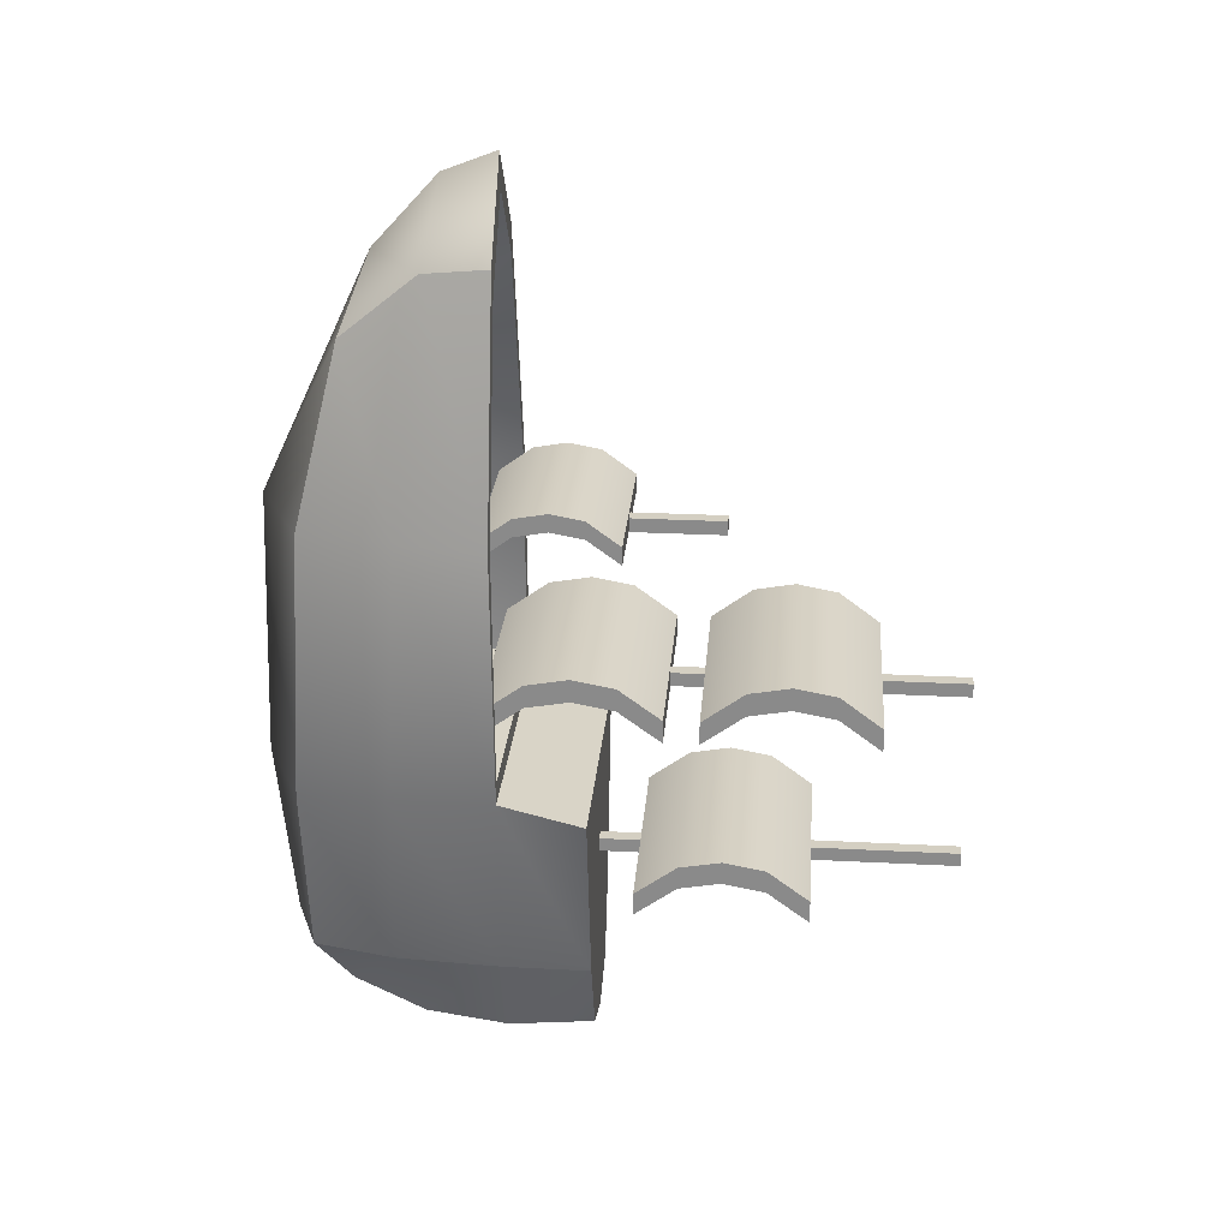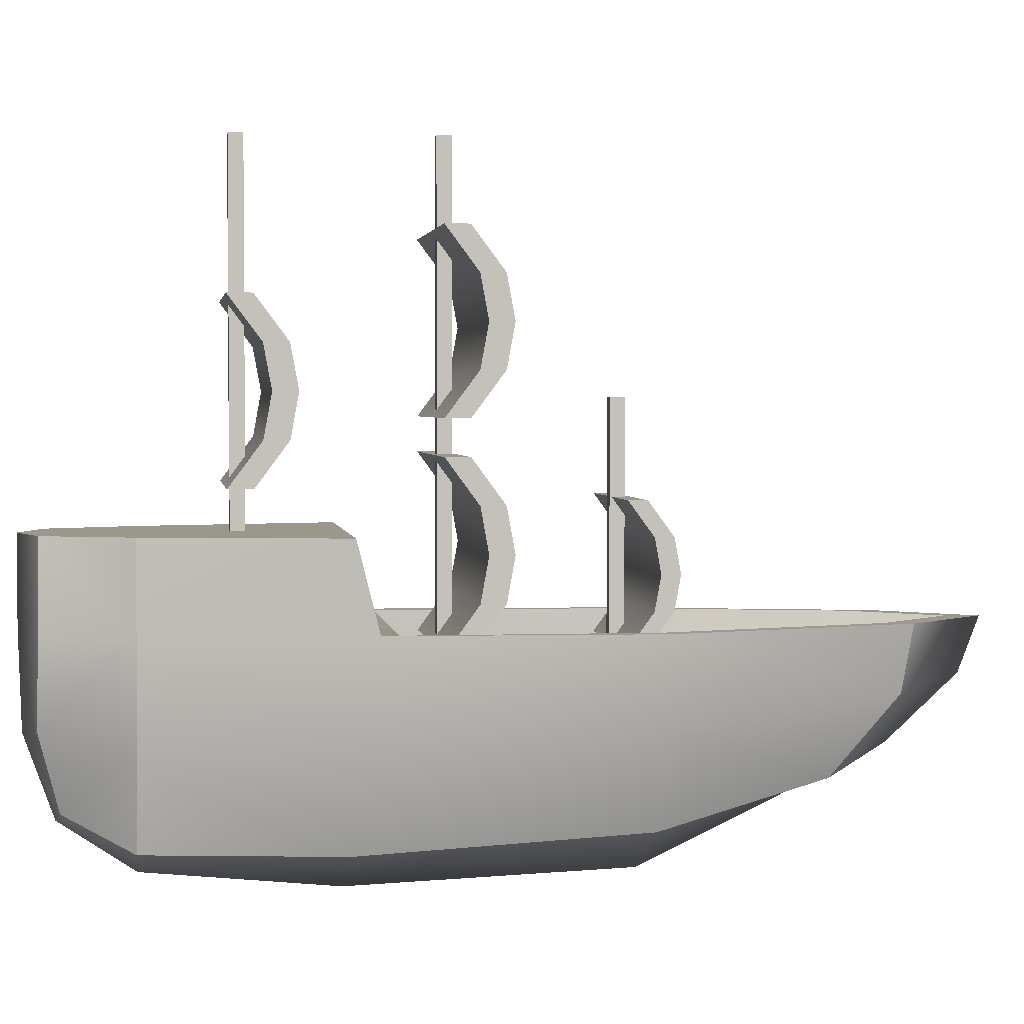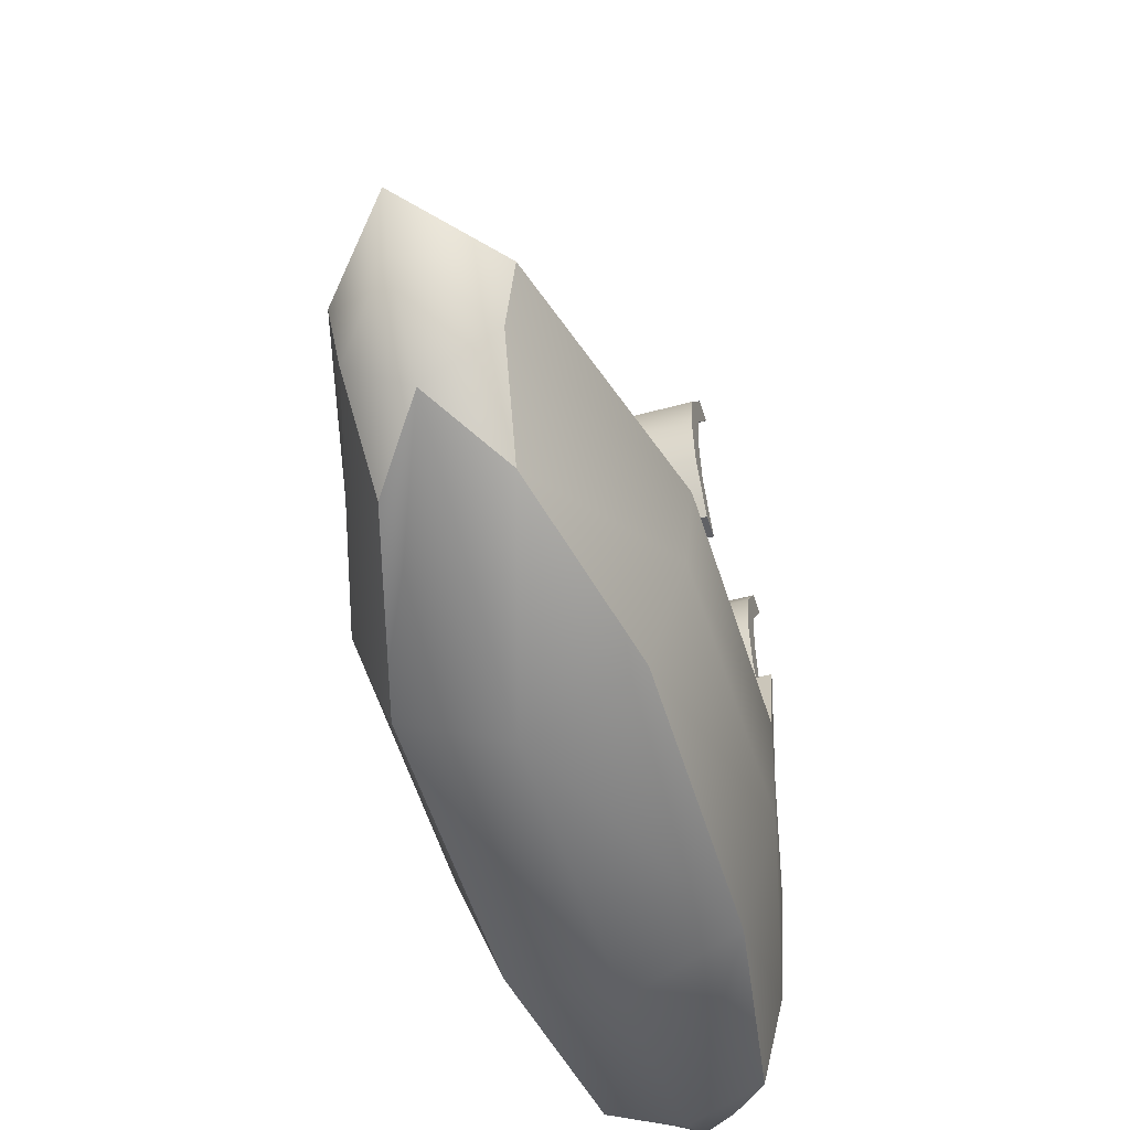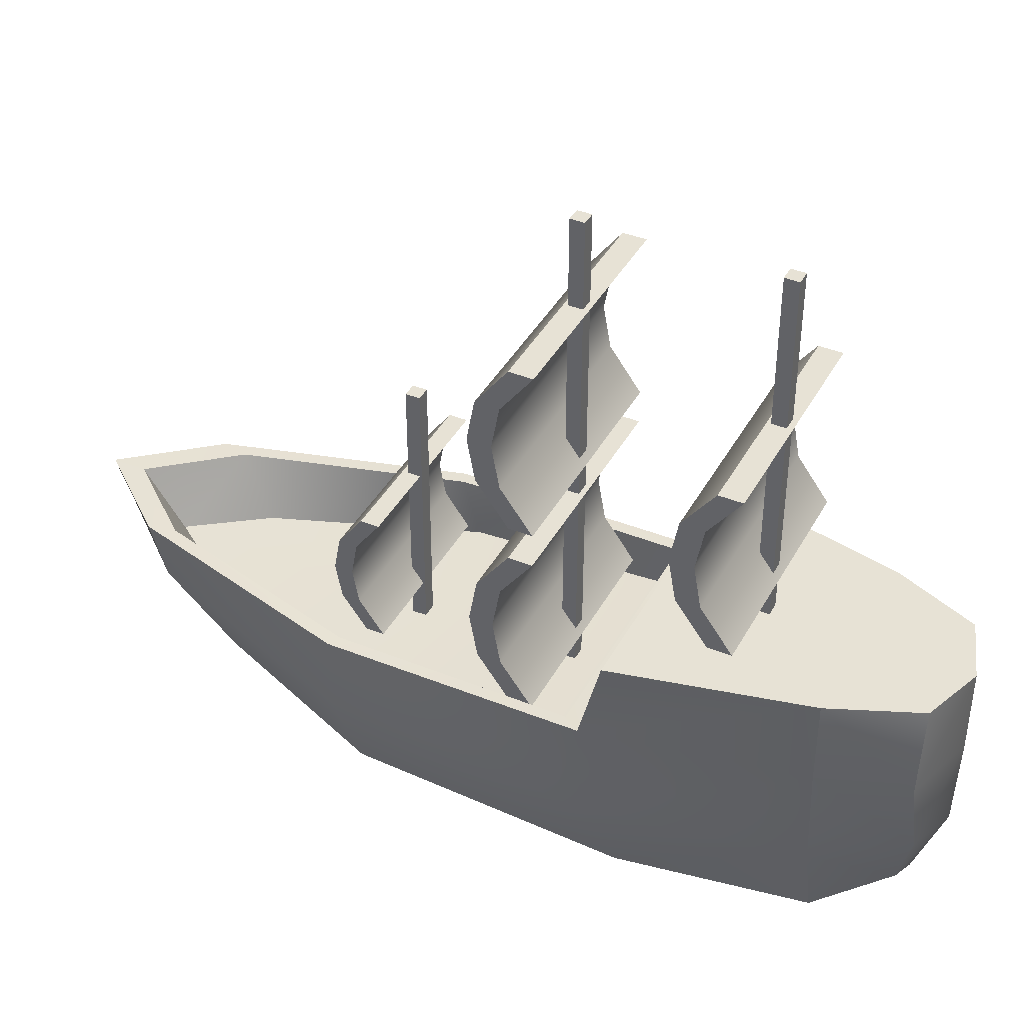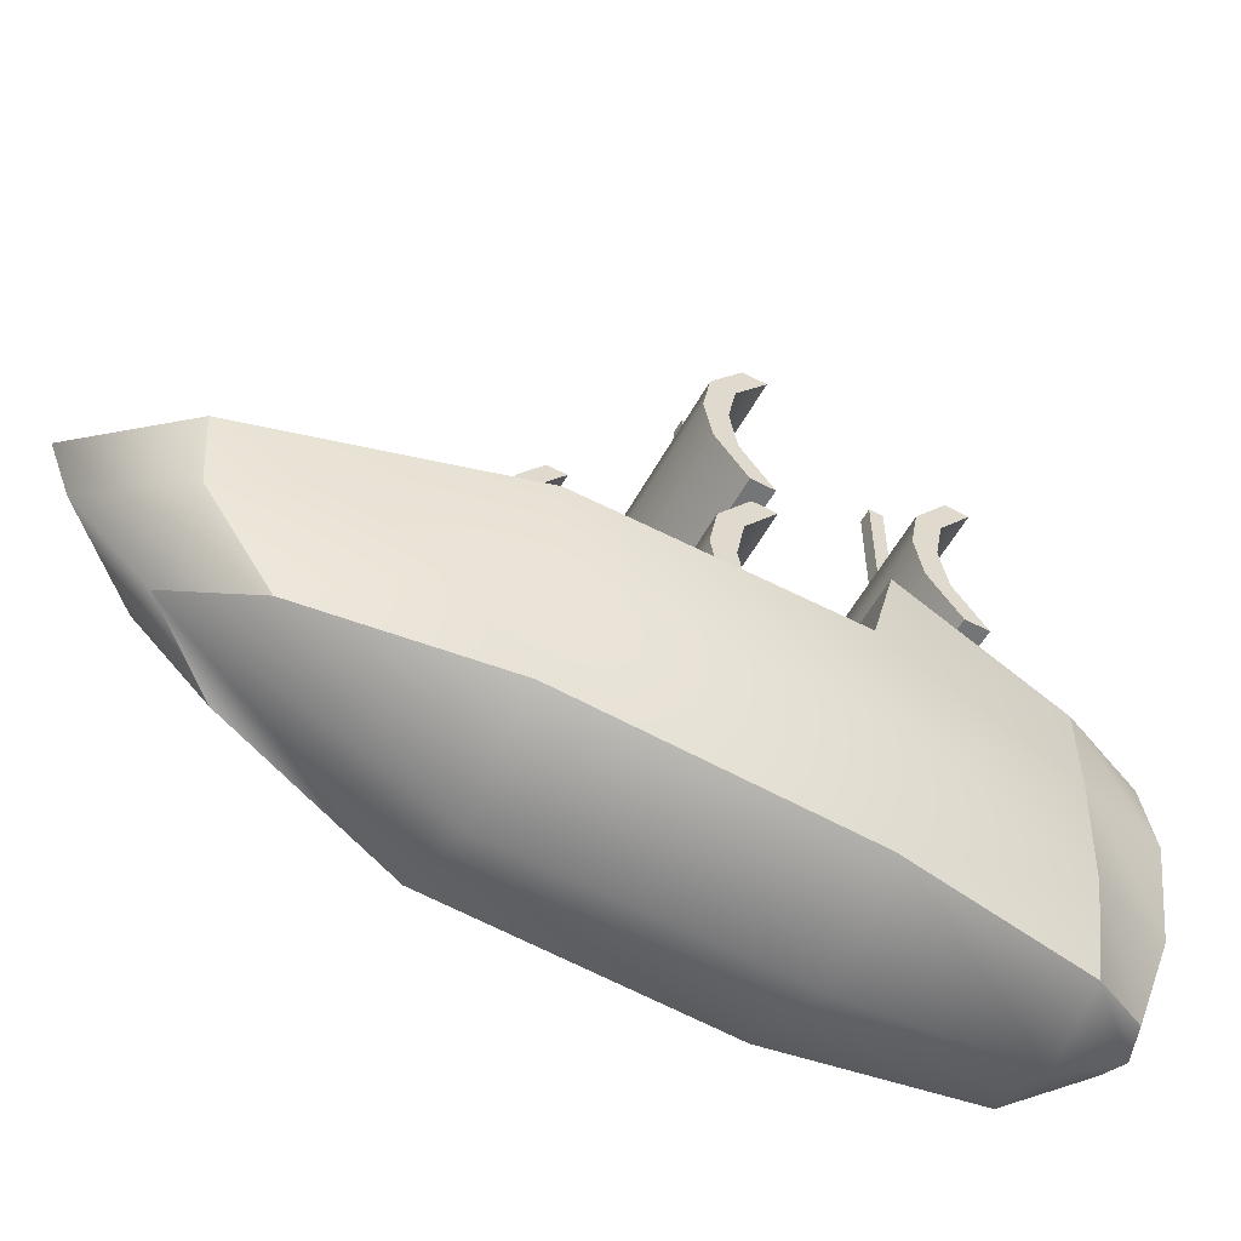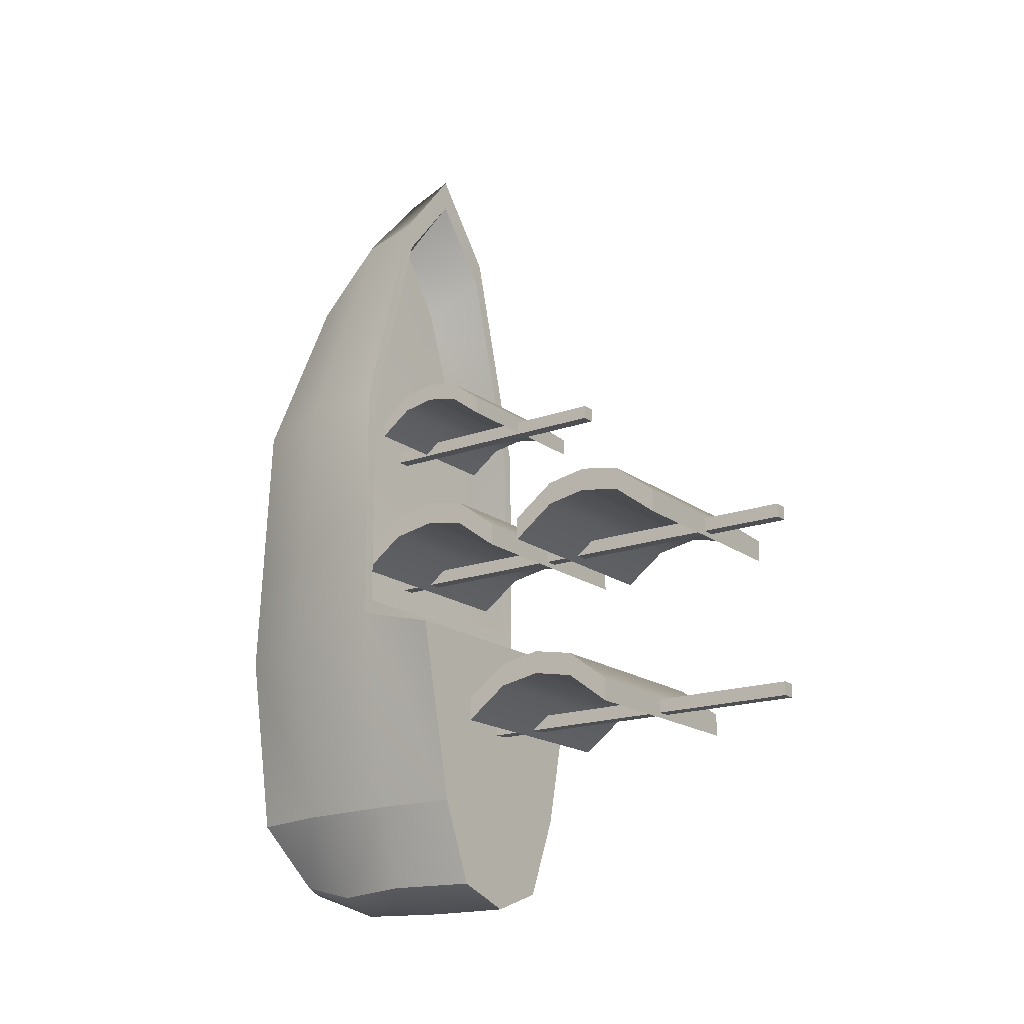
<metadata>
{"format":"obj","ext":"obj","renderer":"f3d","projection":"perspective","resolution":1024,"background":"white","views":[{"elev":25.8,"azim":94.7,"up":"+Z"},{"elev":2.7,"azim":-98.3,"up":"+Y"},{"elev":-50.4,"azim":16.7,"up":"+Y"},{"elev":40.5,"azim":116.5,"up":"+Y"},{"elev":-56.4,"azim":61.4,"up":"+Y"},{"elev":-17.7,"azim":125.5,"up":"+Z"}]}
</metadata>
<code>
v  0 8.004 7.366
v  0 8.809 -5.272
v  -8.018 8.809 -5.272
v  -8.018 8.004 7.366
v  6.23 0.2667 8.461
v  6.23 -0.6699 -8.969
v  8.525 5.356 -7.705
v  8.383 6.356 9.044
v  -6.23 0.2667 8.461
v  -8.383 6.356 9.044
v  -8.525 5.356 -7.705
v  -6.23 -0.6699 -8.969
v  8.018 8.004 7.366
v  8.018 8.809 -5.272
v  0 8.004 24.65
v  3.275 8.004 20.07
v  -3.275 8.004 20.07
v  -8.794 17.28 -8.794
v  0 17.28 -8.794
v  0 17.28 -20.67
v  -6.152 17.28 -20.67
v  8.794 17.28 -8.794
v  6.152 17.28 -20.67
v  0 11.92 -7.45
v  8.794 11.92 -7.45
v  -8.794 11.92 -7.45
v  0 17.28 -27.43
v  -3.896 17.28 -26.06
v  3.896 17.28 -26.06
v  8.794 11.81 8.794
v  8.018 11.86 -6.356
v  8.018 11.82 8.443
v  0 11.86 -6.356
v  -8.018 11.86 -6.356
v  -8.794 11.81 8.794
v  -8.018 11.82 8.443
v  -4.57 11.81 24.04
v  -4.167 11.82 22.35
v  0 11.81 29.54
v  0 11.82 27.36
v  4.57 11.81 24.04
v  4.167 11.82 22.35
v  0 -3.567 -8.969
v  0 -2.914 8.461
v  0 4.265 23.73
v  0 8.382 28.22
v  -3.907 7.65 23.49
v  -3.237 2.666 19.34
v  0 5.822 -27.23
v  3.305 6.285 -26.24
v  1.72 1.345 -25.06
v  0 0.7133 -25.4
v  3.907 7.65 23.49
v  3.237 2.666 19.34
v  -1.72 1.345 -25.06
v  -3.305 6.285 -26.24
v  -4.358 -0.6044 -20.77
v  0 -2.391 -20.77
v  4.358 -0.6044 -20.77
v  6.152 11.81 -20.67
v  4.641 11.81 -26.06
v  0 11.81 -27.43
v  -4.641 11.81 -26.06
v  -6.152 11.81 -20.67
v  -5.656 4.817 -20.72
v  5.656 4.817 -20.72
v  -5.54 10.65 8.048
v  -5.54 10.65 6.901
v  5.54 10.65 6.901
v  5.54 10.65 8.048
v  -5.54 19.12 8.048
v  5.54 19.12 8.048
v  5.54 19.12 6.901
v  -5.54 19.12 6.901
v  5.54 12.77 9.596
v  -5.54 12.77 9.596
v  5.54 12.77 8.449
v  -5.54 12.77 8.449
v  5.54 17 9.596
v  -5.54 17 9.596
v  -5.54 14.89 9.978
v  5.54 14.89 9.978
v  5.54 17 8.449
v  5.54 14.89 8.831
v  -5.54 17 8.449
v  -5.54 14.89 8.831
v  -0.4495 6.749 7.676
v  -0.4495 6.749 6.778
v  0.4495 6.749 6.778
v  0.4495 6.749 7.676
v  -0.4495 25 7.676
v  0.4495 25 7.676
v  0.4495 25 6.778
v  -0.4495 25 6.778
v  -7.148 10.72 -2.269
v  -7.148 10.72 -3.749
v  7.148 10.72 -3.749
v  7.148 10.72 -2.269
v  -7.148 21.65 -2.269
v  7.148 21.65 -2.269
v  7.148 21.65 -3.749
v  -7.148 21.65 -3.749
v  7.148 13.45 -0.2717
v  -7.148 13.45 -0.2717
v  7.148 13.45 -1.752
v  -7.148 13.45 -1.752
v  7.148 18.92 -0.2717
v  -7.148 18.92 -0.2717
v  -7.148 16.18 0.2212
v  7.148 16.18 0.2212
v  7.148 18.92 -1.752
v  7.148 16.18 -1.259
v  -7.148 18.92 -1.752
v  -7.148 16.18 -1.259
v  -0.4495 6.749 -2.515
v  -0.4495 6.749 -3.414
v  0.4495 6.749 -3.414
v  0.4495 6.749 -2.515
v  -0.4495 40.07 -2.515
v  0.4495 40.07 -2.515
v  0.4495 40.07 -3.414
v  -0.4495 40.07 -3.414
v  -7.148 23.8 -2.269
v  -7.148 23.8 -3.749
v  7.148 23.8 -3.749
v  7.148 23.8 -2.269
v  -7.148 34.53 -2.269
v  7.148 34.53 -2.269
v  7.148 34.53 -3.749
v  -7.148 34.53 -3.749
v  7.148 26.48 -0.2717
v  -7.148 26.48 -0.2717
v  7.148 26.48 -1.752
v  -7.148 26.48 -1.752
v  7.148 31.85 -0.2717
v  -7.148 31.85 -0.2717
v  -7.148 29.17 0.2212
v  7.148 29.17 0.2212
v  7.148 31.85 -1.752
v  7.148 29.17 -1.259
v  -7.148 31.85 -1.752
v  -7.148 29.17 -1.259
v  -7.148 19.93 -14.25
v  -7.148 19.93 -15.73
v  7.148 19.93 -15.73
v  7.148 19.93 -14.25
v  -7.148 30.67 -14.25
v  7.148 30.67 -14.25
v  7.148 30.67 -15.73
v  -7.148 30.67 -15.73
v  7.148 22.62 -12.25
v  -7.148 22.62 -12.25
v  7.148 22.62 -13.73
v  -7.148 22.62 -13.73
v  7.148 27.98 -12.25
v  -7.148 27.98 -12.25
v  -7.148 25.3 -11.76
v  7.148 25.3 -11.76
v  7.148 27.98 -13.73
v  7.148 25.3 -13.24
v  -7.148 27.98 -13.73
v  -7.148 25.3 -13.24
v  -0.4495 6.749 -14.49
v  -0.4495 6.749 -15.39
v  0.4495 6.749 -15.39
v  0.4495 6.749 -14.49
v  -0.4495 40.07 -14.49
v  0.4495 40.07 -14.49
v  0.4495 40.07 -15.39
v  -0.4495 40.07 -15.39
o Box006
g Box006
f 1 2 3
f 3 4 1
f 5 6 7
f 7 8 5
f 9 10 11
f 11 12 9
f 13 14 2
f 2 1 13
f 13 1 15
f 15 16 13
f 1 4 17
f 17 15 1
f 18 19 20
f 20 21 18
f 19 22 23
f 23 20 19
f 24 25 22
f 22 19 24
f 26 24 19
f 19 18 26
f 21 20 27
f 27 28 21
f 20 23 29
f 29 27 20
f 30 25 31
f 31 32 30
f 25 24 33
f 33 31 25
f 24 26 34
f 34 33 24
f 26 35 36
f 36 34 26
f 35 37 38
f 38 36 35
f 37 39 40
f 40 38 37
f 39 41 42
f 42 40 39
f 41 30 32
f 32 42 41
f 12 43 44
f 44 9 12
f 45 46 47
f 47 48 45
f 49 50 51
f 51 52 49
f 6 5 44
f 44 43 6
f 53 46 45
f 45 54 53
f 55 56 49
f 49 52 55
f 44 5 54
f 54 45 44
f 9 44 45
f 45 48 9
f 43 12 57
f 57 58 43
f 6 43 58
f 58 59 6
f 25 60 23
f 23 22 25
f 61 62 27
f 27 29 61
f 62 63 28
f 28 27 62
f 64 26 18
f 18 21 64
f 8 53 54
f 54 5 8
f 35 10 47
f 47 37 35
f 12 11 65
f 65 57 12
f 7 66 60
f 60 25 7
f 58 57 55
f 55 52 58
f 65 56 55
f 55 57 65
f 64 21 28
f 28 63 64
f 23 60 61
f 61 29 23
f 60 66 50
f 50 61 60
f 59 58 52
f 52 51 59
f 32 31 14
f 14 13 32
f 31 33 2
f 2 14 31
f 33 34 3
f 3 2 33
f 34 36 4
f 4 3 34
f 36 38 17
f 17 4 36
f 38 40 15
f 15 17 38
f 40 42 16
f 16 15 40
f 42 32 13
f 13 16 42
f 25 30 8
f 8 7 25
f 10 35 26
f 26 11 10
f 46 39 37
f 37 47 46
f 62 61 50
f 50 49 62
f 41 39 46
f 46 53 41
f 56 63 62
f 62 49 56
f 30 41 53
f 53 8 30
f 10 9 48
f 48 47 10
f 11 26 64
f 64 65 11
f 6 59 66
f 66 7 6
f 64 63 56
f 56 65 64
f 66 59 51
f 51 50 66
f 67 68 69
f 69 70 67
f 71 72 73
f 73 74 71
f 70 75 76
f 76 67 70
f 69 77 75
f 75 70 69
f 68 78 77
f 77 69 68
f 67 76 78
f 78 68 67
f 79 80 81
f 81 82 79
f 83 79 82
f 82 84 83
f 85 83 84
f 84 86 85
f 80 85 86
f 86 81 80
f 72 71 80
f 80 79 72
f 73 72 79
f 79 83 73
f 74 73 83
f 83 85 74
f 71 74 85
f 85 80 71
f 82 81 76
f 76 75 82
f 84 82 75
f 75 77 84
f 86 84 77
f 77 78 86
f 81 86 78
f 78 76 81
f 87 88 89
f 89 90 87
f 91 92 93
f 93 94 91
f 87 90 92
f 92 91 87
f 90 89 93
f 93 92 90
f 89 88 94
f 94 93 89
f 88 87 91
f 91 94 88
f 95 96 97
f 97 98 95
f 99 100 101
f 101 102 99
f 98 103 104
f 104 95 98
f 97 105 103
f 103 98 97
f 96 106 105
f 105 97 96
f 95 104 106
f 106 96 95
f 107 108 109
f 109 110 107
f 111 107 110
f 110 112 111
f 113 111 112
f 112 114 113
f 108 113 114
f 114 109 108
f 100 99 108
f 108 107 100
f 101 100 107
f 107 111 101
f 102 101 111
f 111 113 102
f 99 102 113
f 113 108 99
f 110 109 104
f 104 103 110
f 112 110 103
f 103 105 112
f 114 112 105
f 105 106 114
f 109 114 106
f 106 104 109
f 115 116 117
f 117 118 115
f 119 120 121
f 121 122 119
f 115 118 120
f 120 119 115
f 118 117 121
f 121 120 118
f 117 116 122
f 122 121 117
f 116 115 119
f 119 122 116
f 123 124 125
f 125 126 123
f 127 128 129
f 129 130 127
f 126 131 132
f 132 123 126
f 125 133 131
f 131 126 125
f 124 134 133
f 133 125 124
f 123 132 134
f 134 124 123
f 135 136 137
f 137 138 135
f 139 135 138
f 138 140 139
f 141 139 140
f 140 142 141
f 136 141 142
f 142 137 136
f 128 127 136
f 136 135 128
f 129 128 135
f 135 139 129
f 130 129 139
f 139 141 130
f 127 130 141
f 141 136 127
f 138 137 132
f 132 131 138
f 140 138 131
f 131 133 140
f 142 140 133
f 133 134 142
f 137 142 134
f 134 132 137
f 143 144 145
f 145 146 143
f 147 148 149
f 149 150 147
f 146 151 152
f 152 143 146
f 145 153 151
f 151 146 145
f 144 154 153
f 153 145 144
f 143 152 154
f 154 144 143
f 155 156 157
f 157 158 155
f 159 155 158
f 158 160 159
f 161 159 160
f 160 162 161
f 156 161 162
f 162 157 156
f 148 147 156
f 156 155 148
f 149 148 155
f 155 159 149
f 150 149 159
f 159 161 150
f 147 150 161
f 161 156 147
f 158 157 152
f 152 151 158
f 160 158 151
f 151 153 160
f 162 160 153
f 153 154 162
f 157 162 154
f 154 152 157
f 163 164 165
f 165 166 163
f 167 168 169
f 169 170 167
f 163 166 168
f 168 167 163
f 166 165 169
f 169 168 166
f 165 164 170
f 170 169 165
f 164 163 167
f 167 170 164

</code>
